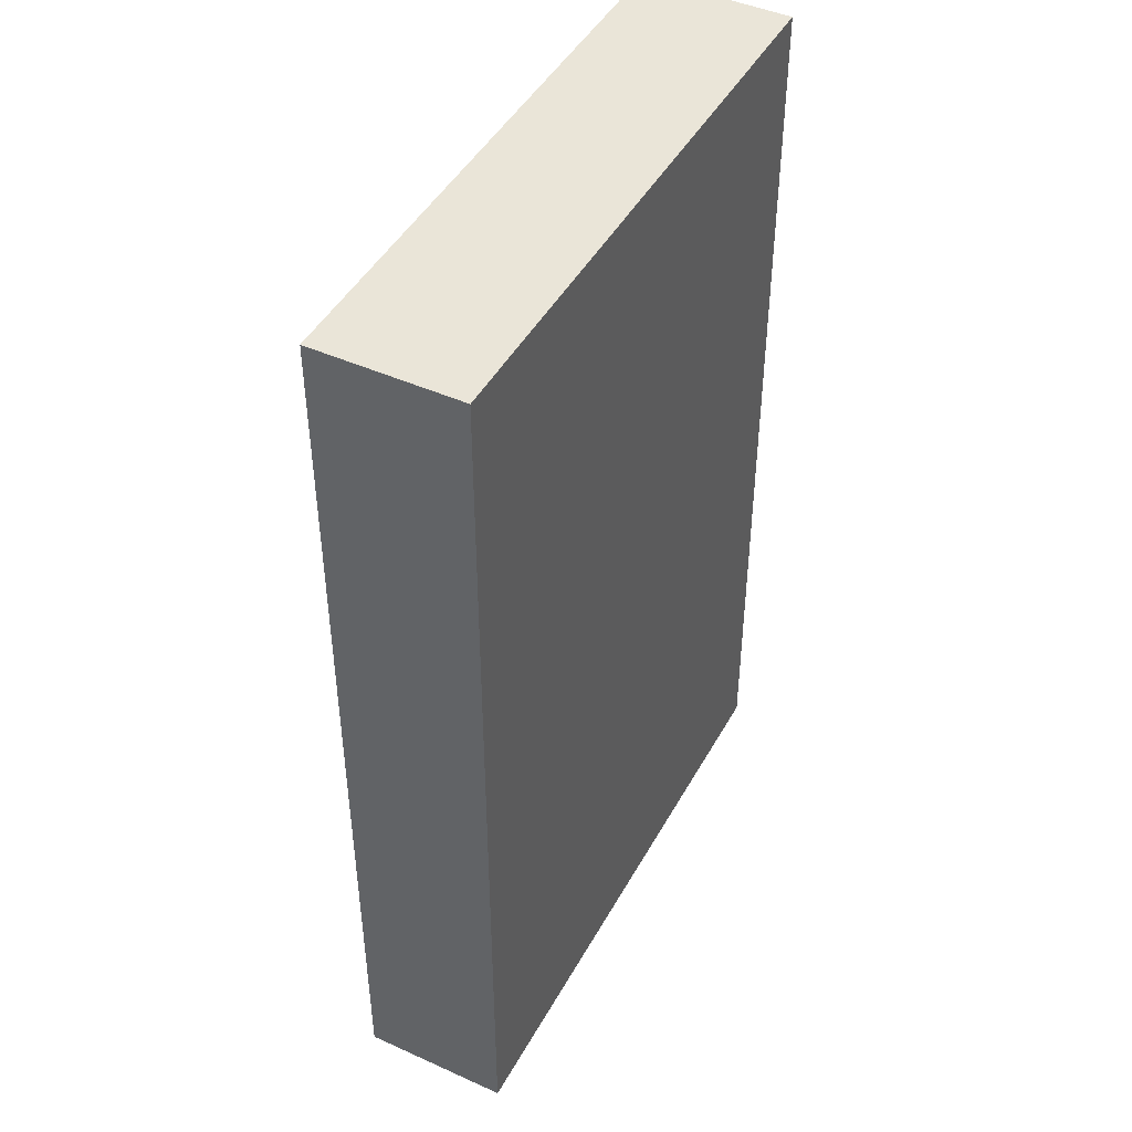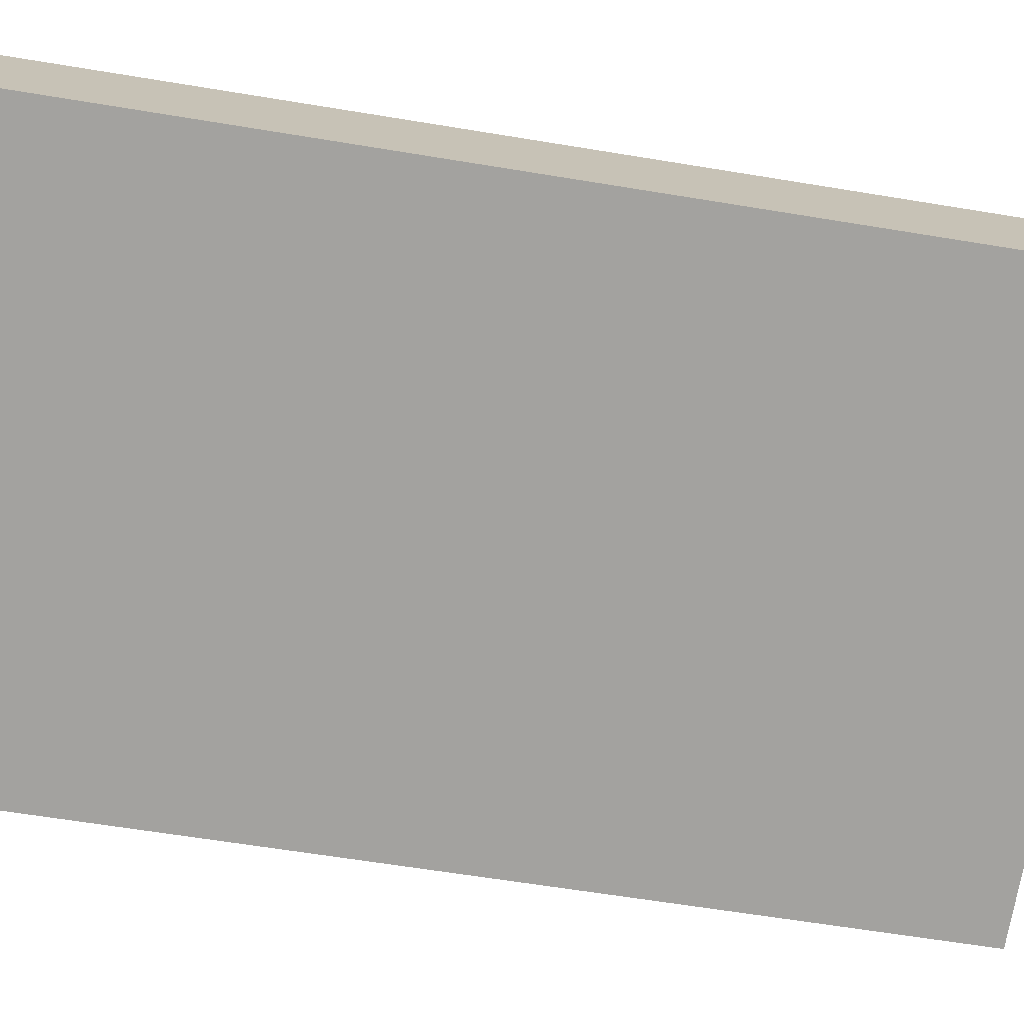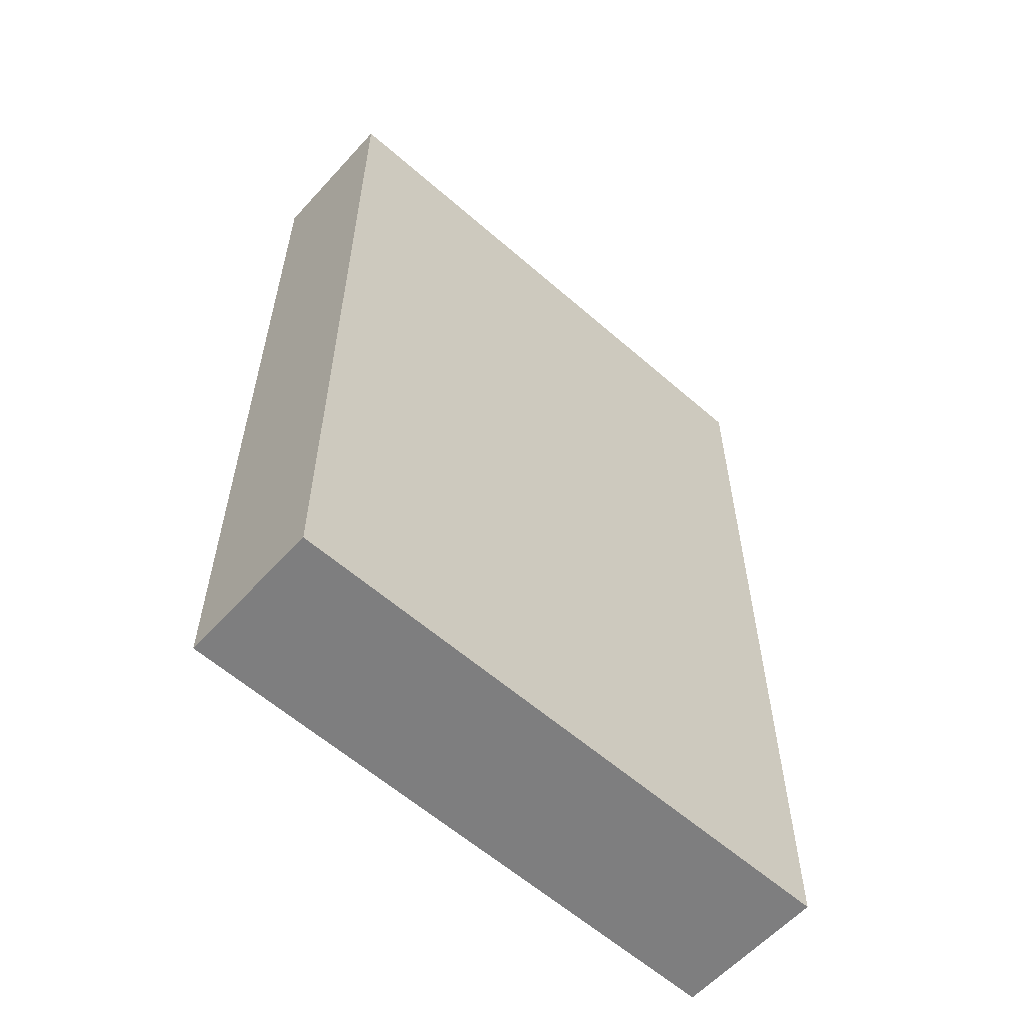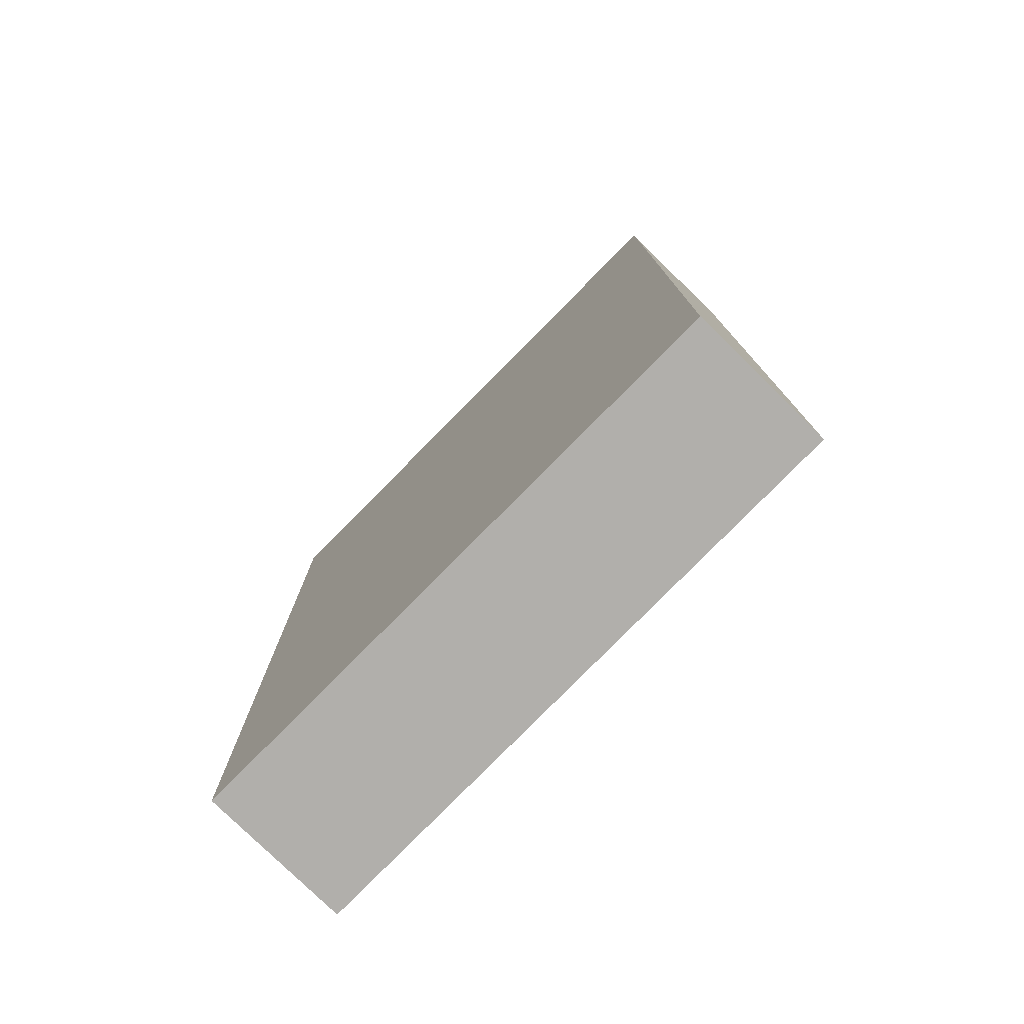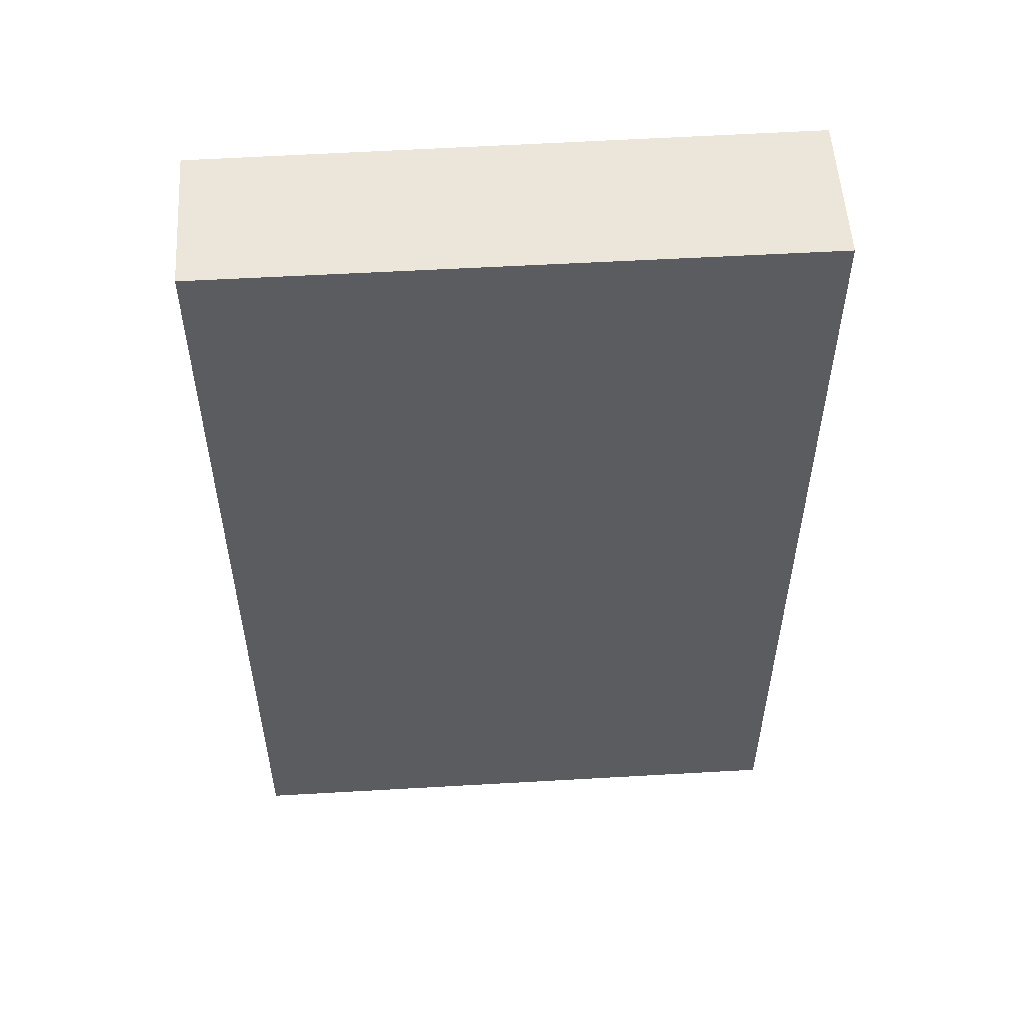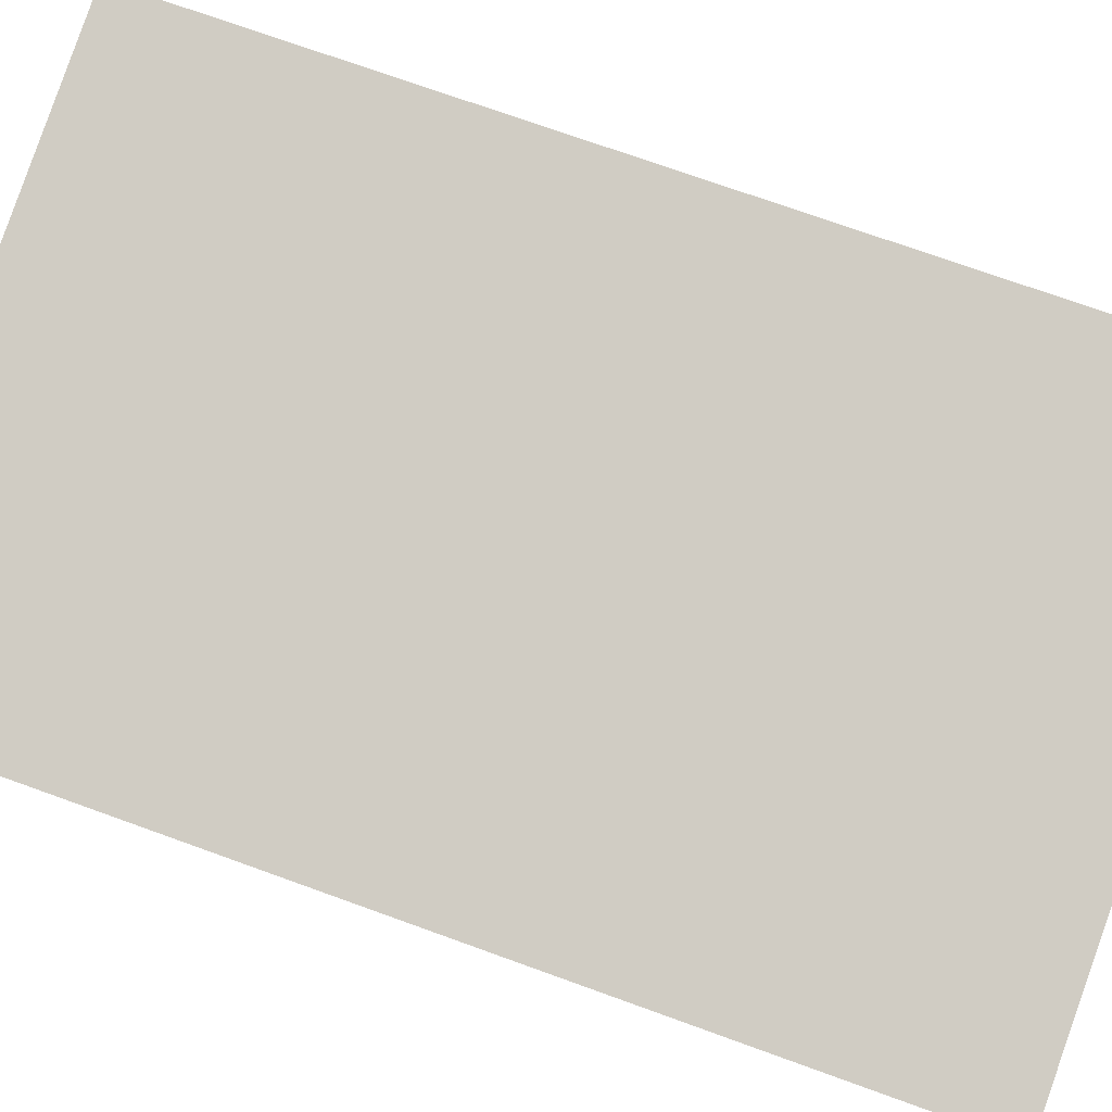
<metadata>
{"format":"obj","ext":"obj","renderer":"f3d","projection":"perspective","resolution":1024,"background":"white","views":[{"elev":45.3,"azim":127.2,"up":"+Y"},{"elev":-62.6,"azim":-99.5,"up":"+Z"},{"elev":-59.4,"azim":147.8,"up":"+Y"},{"elev":-78.3,"azim":55.3,"up":"+Y"},{"elev":54.2,"azim":-173.8,"up":"+Y"},{"elev":73.7,"azim":109.8,"up":"+Z"}]}
</metadata>
<code>
v  0.228 8.432 1.328
v  5.241 8.432 -0.897
v  0 8.432 5.163e-16
v  5.464 8.432 0.407
v  5.241 5.493e-17 -0.897
v  0 0 0
v  0.228 -8.132e-17 1.328
v  5.464 -2.492e-17 0.407
g defaultobject
f 1 2 3
f 2 1 4
f 5 3 2
f 3 5 6
f 6 1 3
f 1 6 7
f 7 4 1
f 4 7 8
f 8 2 4
f 2 8 5
f 8 6 5
f 6 8 7

</code>
